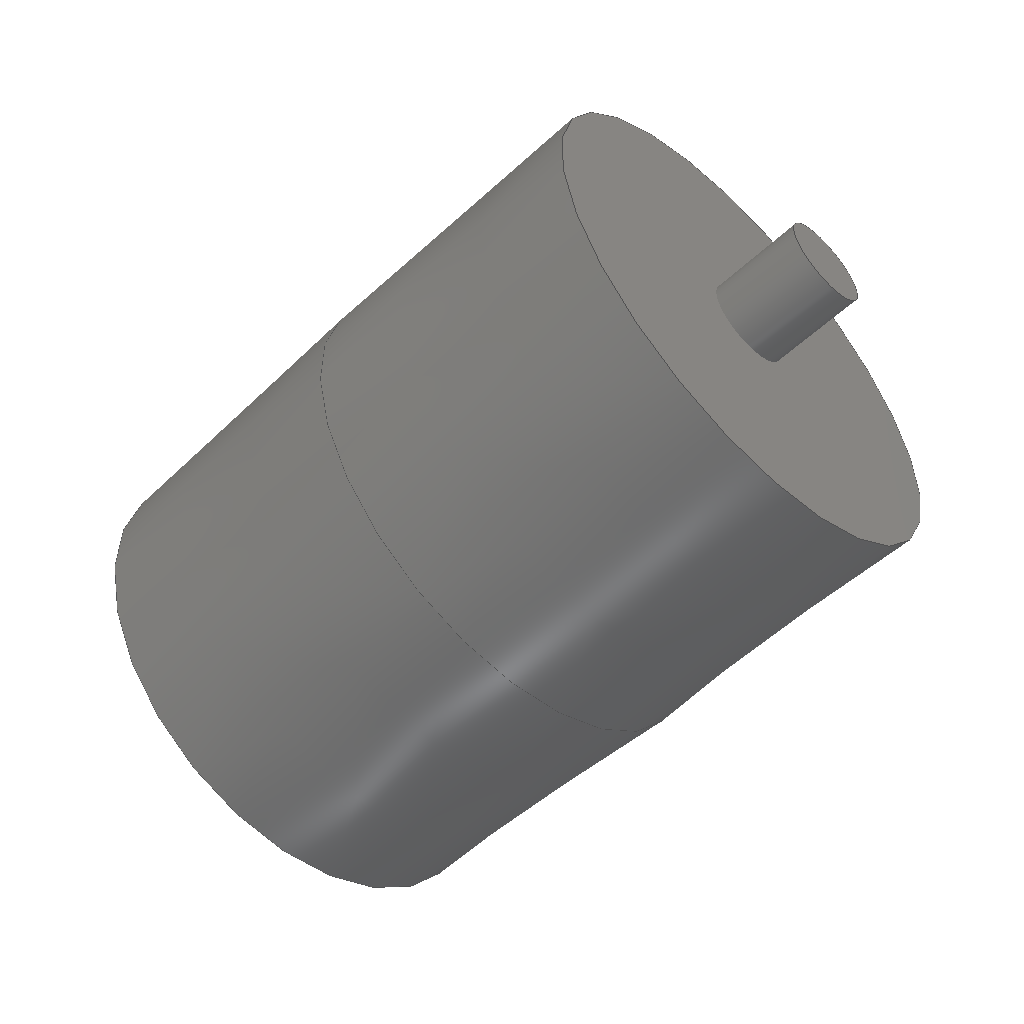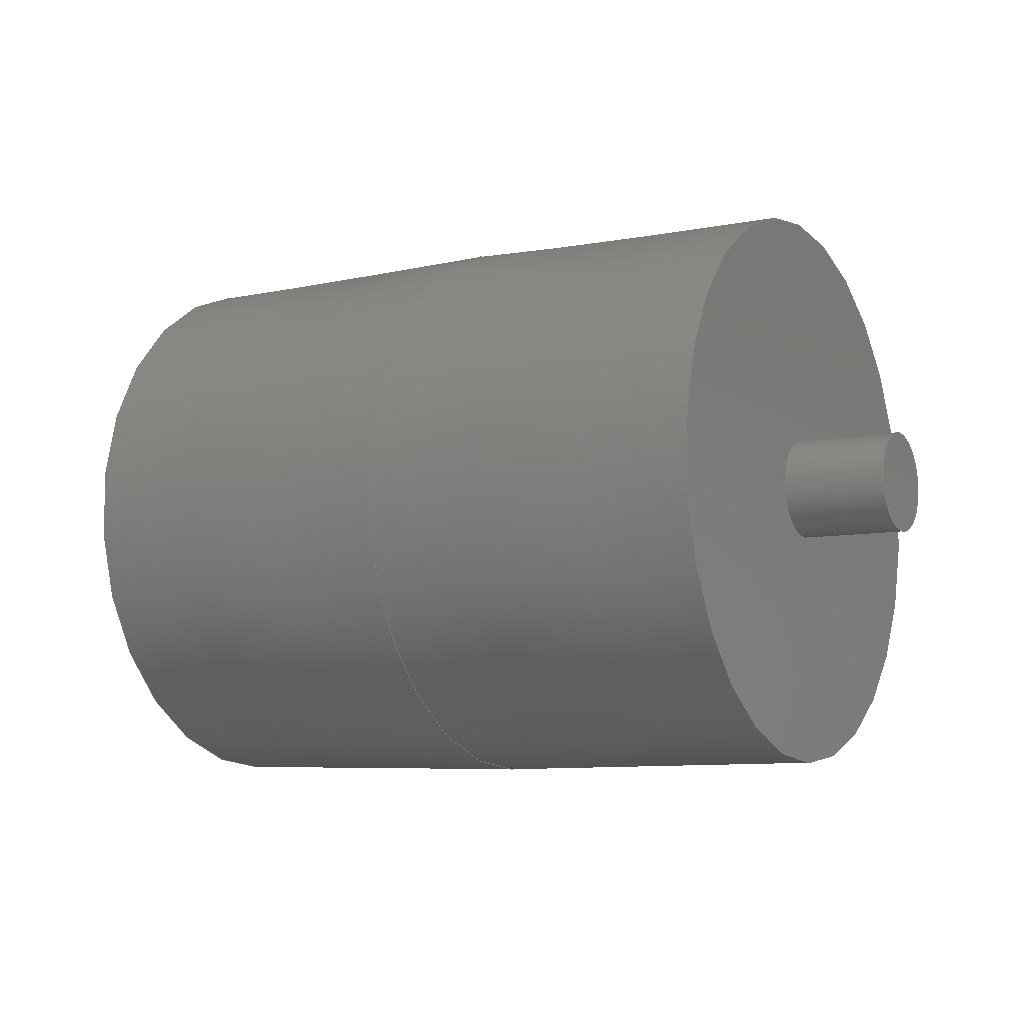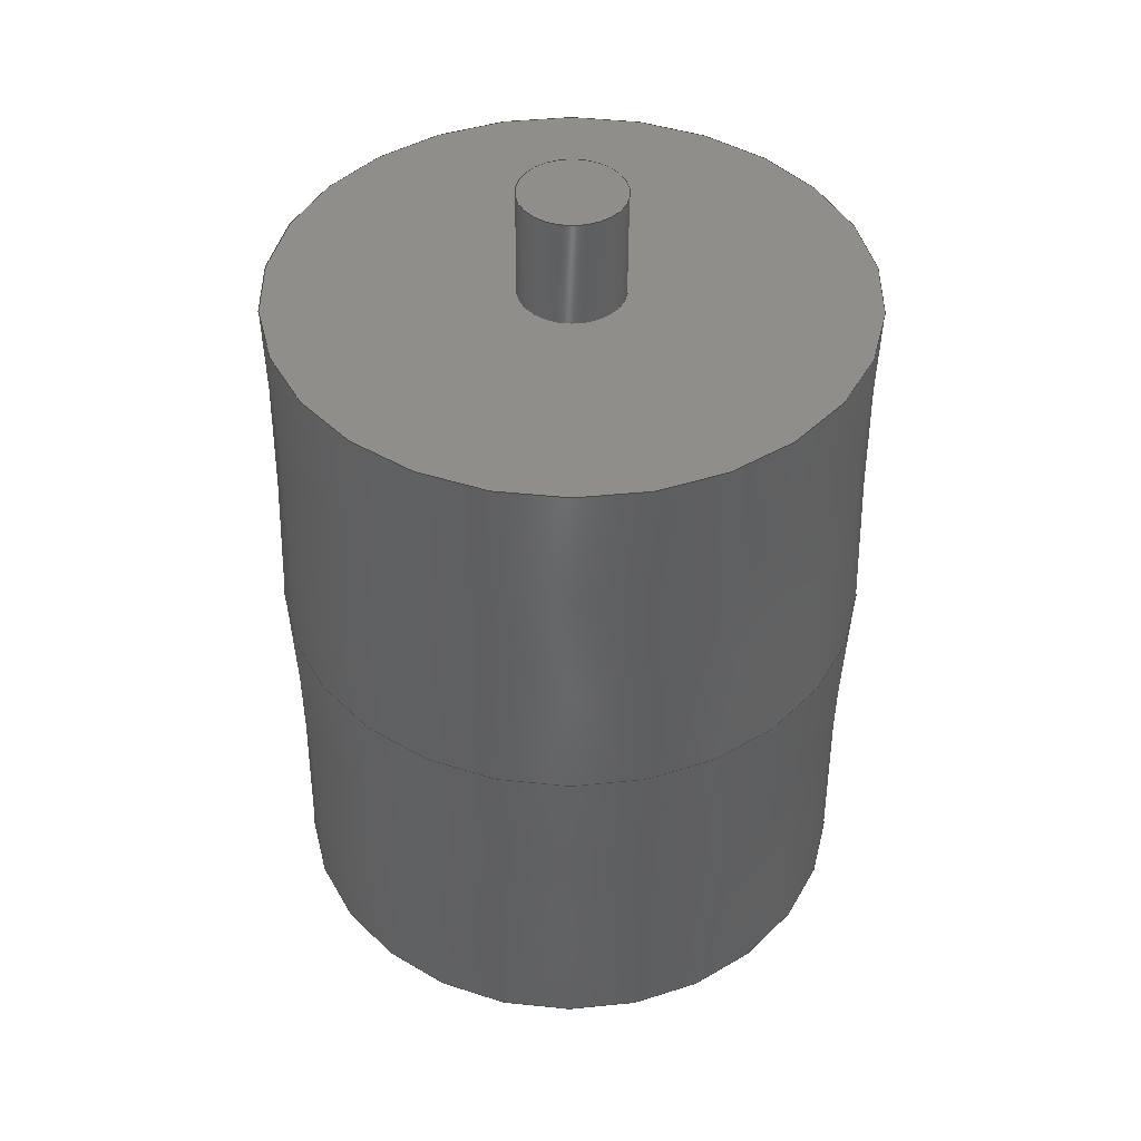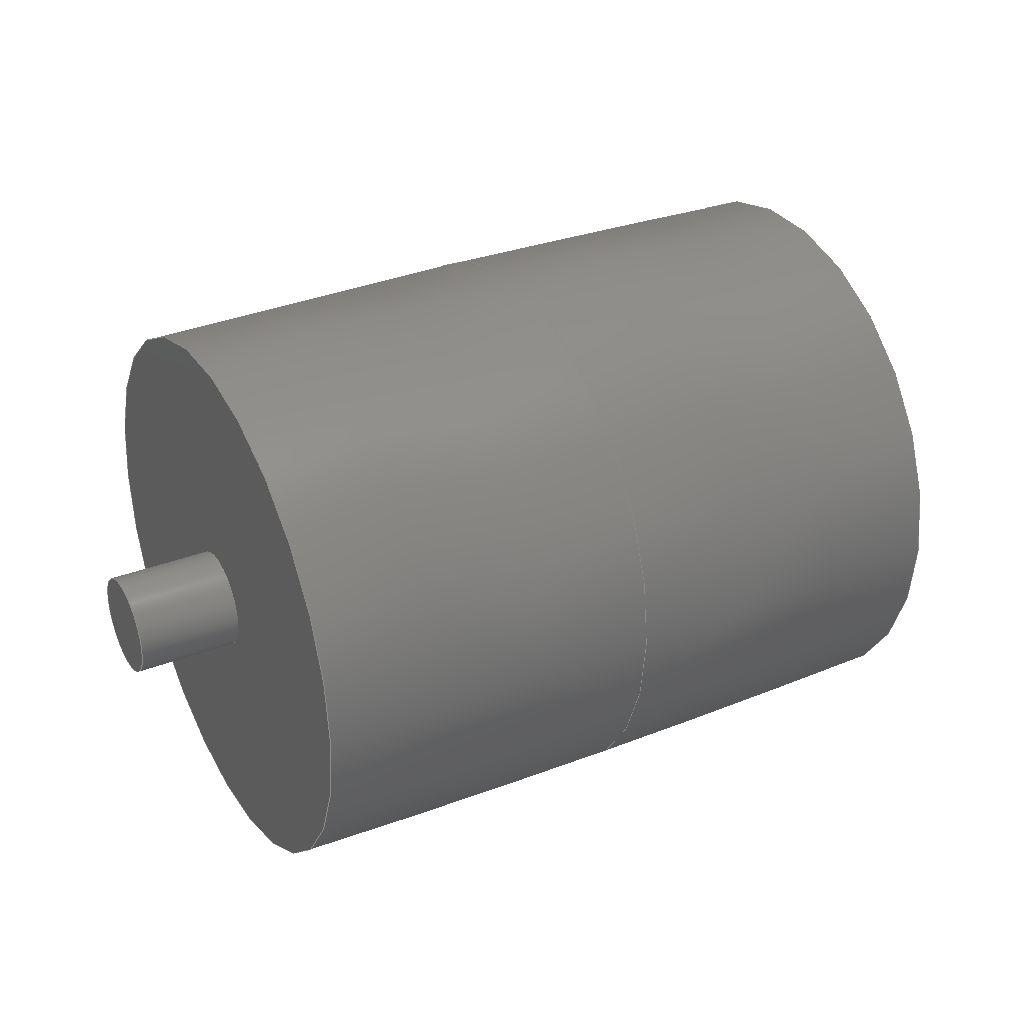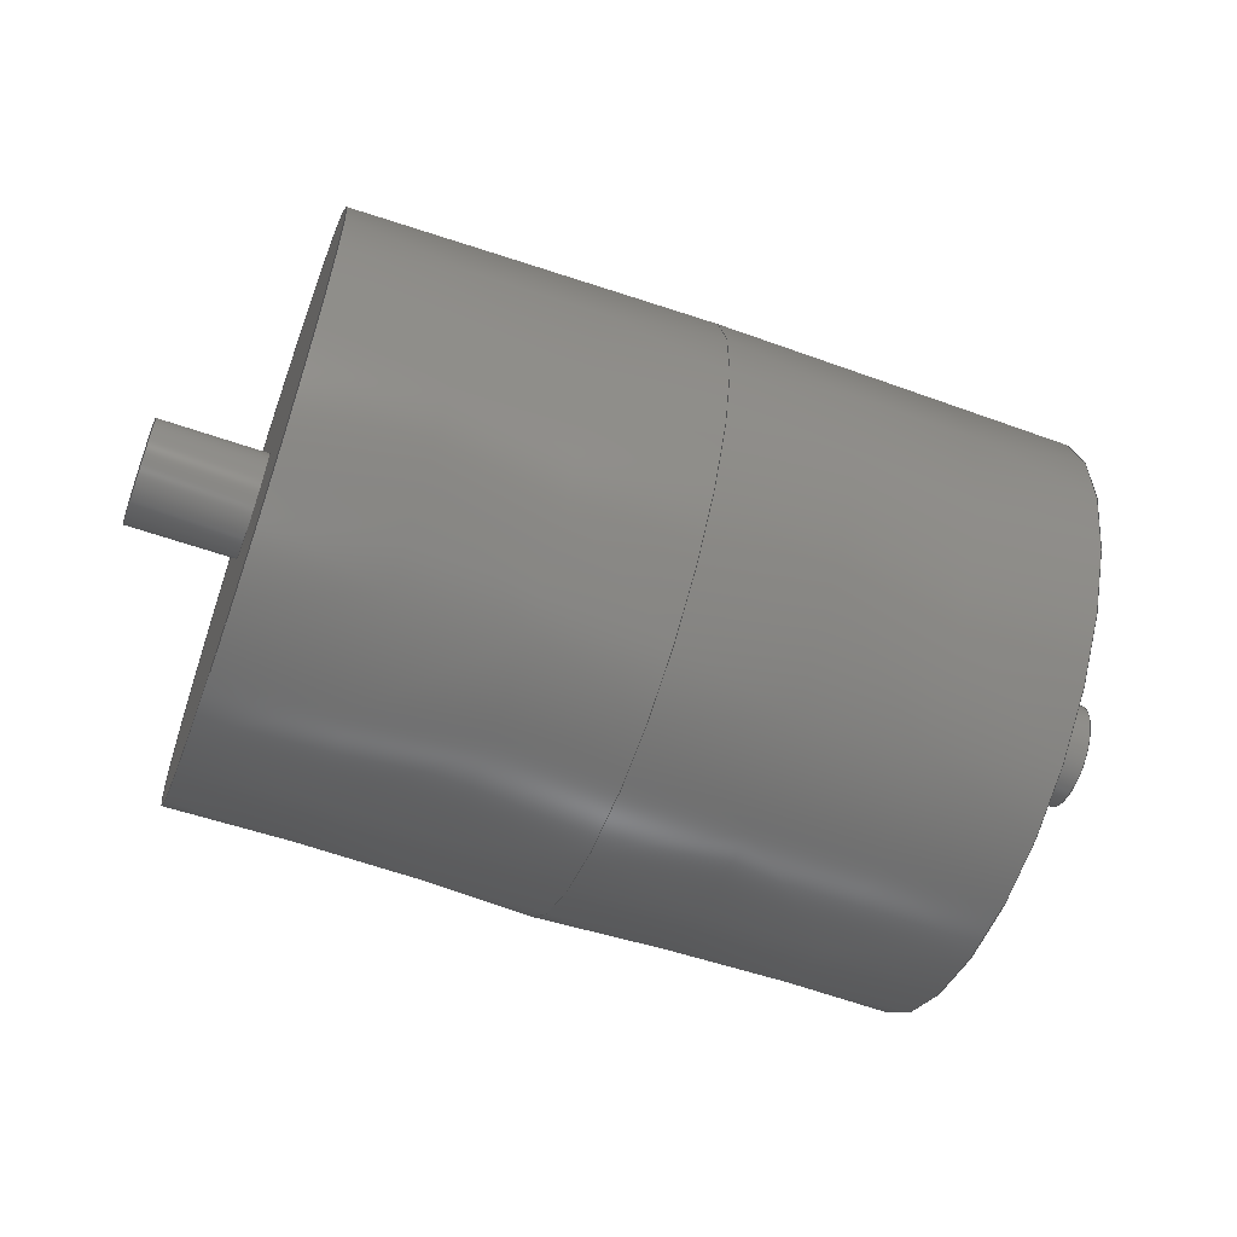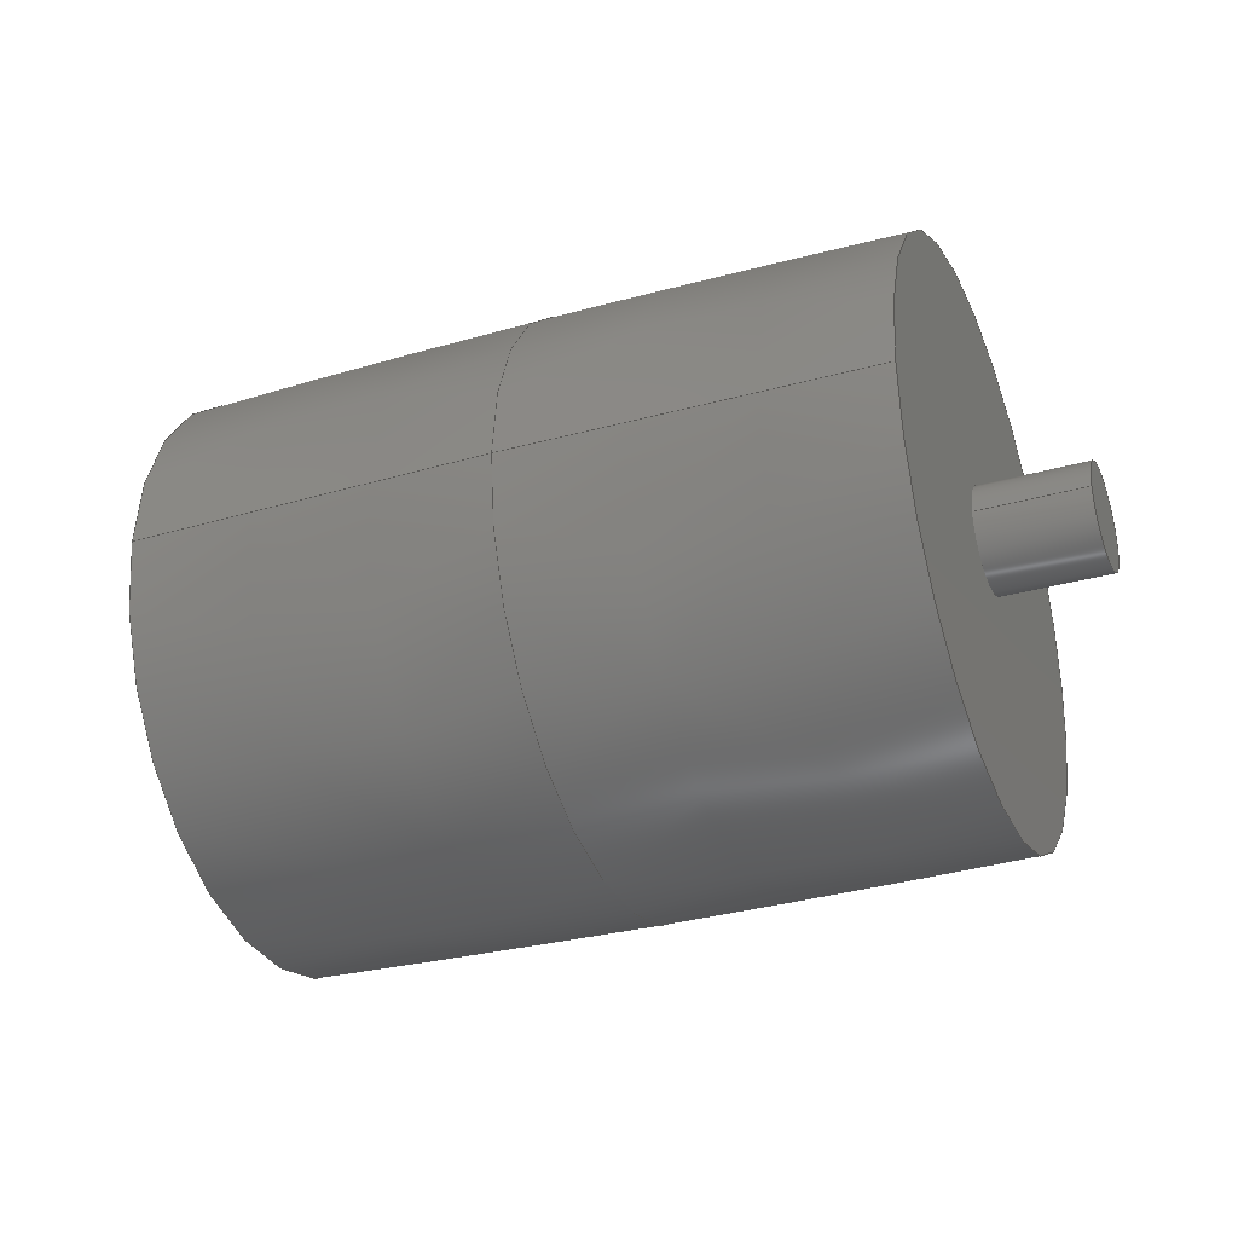
<metadata>
{"format":"step","ext":"stp","renderer":"f3d","projection":"perspective","resolution":1024,"background":"white","views":[{"elev":-52.9,"azim":-135.0,"up":"+Y"},{"elev":-7.6,"azim":30.3,"up":"+Y"},{"elev":-46.3,"azim":89.8,"up":"+Y"},{"elev":32.4,"azim":-28.6,"up":"+Z"},{"elev":-59.2,"azim":160.3,"up":"+Y"},{"elev":-31.6,"azim":-158.1,"up":"+Z"}]}
</metadata>
<code>
ISO-10303-21;
DATA;
#1=SHAPE_REPRESENTATION_RELATIONSHIP('SRR','None',#172,#2);
#2=ADVANCED_BREP_SHAPE_REPRESENTATION($,(#87),#160);
#3=CONICAL_SURFACE($,#95,0.1805,0.7707);
#4=CONICAL_SURFACE($,#97,0.1805,0.7707);
#5=FACE_BOUND($,#27,.T.);
#6=FACE_BOUND($,#28,.T.);
#7=FACE_BOUND($,#29,.T.);
#8=FACE_BOUND($,#31,.T.);
#9=FACE_BOUND($,#33,.T.);
#10=FACE_BOUND($,#35,.T.);
#11=FACE_BOUND($,#37,.T.);
#12=CYLINDRICAL_SURFACE($,#91,0.032);
#13=CYLINDRICAL_SURFACE($,#101,0.032);
#14=STYLED_ITEM($,(#181),#79);
#15=STYLED_ITEM($,(#181),#84);
#16=STYLED_ITEM($,(#181),#85);
#17=STYLED_ITEM($,(#180),#87);
#18=FACE_OUTER_BOUND($,#25,.T.);
#19=FACE_OUTER_BOUND($,#26,.T.);
#20=FACE_OUTER_BOUND($,#30,.T.);
#21=FACE_OUTER_BOUND($,#32,.T.);
#22=FACE_OUTER_BOUND($,#34,.T.);
#23=FACE_OUTER_BOUND($,#36,.T.);
#24=FACE_OUTER_BOUND($,#38,.T.);
#25=EDGE_LOOP($,(#60));
#26=EDGE_LOOP($,(#61));
#27=EDGE_LOOP($,(#62));
#28=EDGE_LOOP($,(#63));
#29=EDGE_LOOP($,(#64));
#30=EDGE_LOOP($,(#65));
#31=EDGE_LOOP($,(#66));
#32=EDGE_LOOP($,(#67));
#33=EDGE_LOOP($,(#68));
#34=EDGE_LOOP($,(#69));
#35=EDGE_LOOP($,(#70));
#36=EDGE_LOOP($,(#71));
#37=EDGE_LOOP($,(#72));
#38=EDGE_LOOP($,(#73));
#39=CIRCLE($,#90,0.032);
#40=CIRCLE($,#92,0.032);
#41=CIRCLE($,#94,0.179);
#42=CIRCLE($,#96,0.182);
#43=CIRCLE($,#98,0.179);
#44=CIRCLE($,#100,0.032);
#45=CIRCLE($,#102,0.032);
#46=VERTEX_POINT($,#138);
#47=VERTEX_POINT($,#141);
#48=VERTEX_POINT($,#144);
#49=VERTEX_POINT($,#147);
#50=VERTEX_POINT($,#150);
#51=VERTEX_POINT($,#153);
#52=VERTEX_POINT($,#156);
#53=EDGE_CURVE($,#46,#46,#39,.T.);
#54=EDGE_CURVE($,#47,#47,#40,.T.);
#55=EDGE_CURVE($,#48,#48,#41,.T.);
#56=EDGE_CURVE($,#49,#49,#42,.T.);
#57=EDGE_CURVE($,#50,#50,#43,.T.);
#58=EDGE_CURVE($,#51,#51,#44,.T.);
#59=EDGE_CURVE($,#52,#52,#45,.T.);
#60=ORIENTED_EDGE($,*,*,#53,.F.);
#61=ORIENTED_EDGE($,*,*,#53,.T.);
#62=ORIENTED_EDGE($,*,*,#54,.F.);
#63=ORIENTED_EDGE($,*,*,#54,.T.);
#64=ORIENTED_EDGE($,*,*,#55,.F.);
#65=ORIENTED_EDGE($,*,*,#55,.T.);
#66=ORIENTED_EDGE($,*,*,#56,.F.);
#67=ORIENTED_EDGE($,*,*,#56,.T.);
#68=ORIENTED_EDGE($,*,*,#57,.F.);
#69=ORIENTED_EDGE($,*,*,#57,.T.);
#70=ORIENTED_EDGE($,*,*,#58,.F.);
#71=ORIENTED_EDGE($,*,*,#58,.T.);
#72=ORIENTED_EDGE($,*,*,#59,.F.);
#73=ORIENTED_EDGE($,*,*,#59,.T.);
#74=PLANE($,#89);
#75=PLANE($,#93);
#76=PLANE($,#99);
#77=PLANE($,#103);
#78=ADVANCED_FACE($,(#18),#74,.T.);
#79=ADVANCED_FACE($,(#19,#5),#12,.T.);
#80=ADVANCED_FACE($,(#6,#7),#75,.T.);
#81=ADVANCED_FACE($,(#20,#8),#3,.T.);
#82=ADVANCED_FACE($,(#21,#9),#4,.T.);
#83=ADVANCED_FACE($,(#22,#10),#76,.T.);
#84=ADVANCED_FACE($,(#23,#11),#13,.T.);
#85=ADVANCED_FACE($,(#24),#77,.T.);
#86=CLOSED_SHELL($,(#78,#79,#80,#81,#82,#83,#84,#85));
#87=MANIFOLD_SOLID_BREP('Solid1',#86);
#88=AXIS2_PLACEMENT_3D('placement',#136,#104,#105);
#89=AXIS2_PLACEMENT_3D($,#137,#106,#107);
#90=AXIS2_PLACEMENT_3D($,#139,#108,#109);
#91=AXIS2_PLACEMENT_3D($,#140,#110,#111);
#92=AXIS2_PLACEMENT_3D($,#142,#112,#113);
#93=AXIS2_PLACEMENT_3D($,#143,#114,#115);
#94=AXIS2_PLACEMENT_3D($,#145,#116,#117);
#95=AXIS2_PLACEMENT_3D($,#146,#118,#119);
#96=AXIS2_PLACEMENT_3D($,#148,#120,#121);
#97=AXIS2_PLACEMENT_3D($,#149,#122,#123);
#98=AXIS2_PLACEMENT_3D($,#151,#124,#125);
#99=AXIS2_PLACEMENT_3D($,#152,#126,#127);
#100=AXIS2_PLACEMENT_3D($,#154,#128,#129);
#101=AXIS2_PLACEMENT_3D($,#155,#130,#131);
#102=AXIS2_PLACEMENT_3D($,#157,#132,#133);
#103=AXIS2_PLACEMENT_3D($,#158,#134,#135);
#104=DIRECTION('axis',(0,0,1));
#105=DIRECTION('refdir',(1,0,0));
#106=DIRECTION('center_axis',(-1,-1.837e-16,0));
#107=DIRECTION('ref_axis',(0,0,1));
#108=DIRECTION('center_axis',(1,1.837e-16,0));
#109=DIRECTION('ref_axis',(0,0,-1));
#110=DIRECTION('center_axis',(1,1.837e-16,0));
#111=DIRECTION('ref_axis',(0,1,0));
#112=DIRECTION('center_axis',(1,1.837e-16,0));
#113=DIRECTION('ref_axis',(0,0,-1));
#114=DIRECTION('center_axis',(-1,-1.837e-16,0));
#115=DIRECTION('ref_axis',(0,0,1));
#116=DIRECTION('center_axis',(1,1.837e-16,0));
#117=DIRECTION('ref_axis',(0,0,-1));
#118=DIRECTION('center_axis',(1,1.837e-16,0));
#119=DIRECTION('ref_axis',(0,1,0));
#120=DIRECTION('center_axis',(1,1.837e-16,0));
#121=DIRECTION('ref_axis',(0,0,-1));
#122=DIRECTION('center_axis',(-1,-1.837e-16,0));
#123=DIRECTION('ref_axis',(0,1,0));
#124=DIRECTION('center_axis',(1,1.837e-16,0));
#125=DIRECTION('ref_axis',(0,0,-1));
#126=DIRECTION('center_axis',(1,1.837e-16,0));
#127=DIRECTION('ref_axis',(0,0,-1));
#128=DIRECTION('center_axis',(1,1.837e-16,0));
#129=DIRECTION('ref_axis',(0,0,-1));
#130=DIRECTION('center_axis',(1,1.837e-16,0));
#131=DIRECTION('ref_axis',(0,1,0));
#132=DIRECTION('center_axis',(1,1.837e-16,0));
#133=DIRECTION('ref_axis',(0,0,-1));
#134=DIRECTION('center_axis',(1,1.837e-16,0));
#135=DIRECTION('ref_axis',(0,0,-1));
#136=CARTESIAN_POINT('',(0,0,0));
#137=CARTESIAN_POINT('Origin',(-0.29,0.032,0));
#138=CARTESIAN_POINT('',(-0.29,0.032,0));
#139=CARTESIAN_POINT('Origin',(-0.29,0,0));
#140=CARTESIAN_POINT('Origin',(-0.2565,6.154e-18,0));
#141=CARTESIAN_POINT('',(-0.223,0.032,0));
#142=CARTESIAN_POINT('Origin',(-0.223,1.231e-17,0));
#143=CARTESIAN_POINT('Origin',(-0.223,0.179,0));
#144=CARTESIAN_POINT('',(-0.223,0.179,0));
#145=CARTESIAN_POINT('Origin',(-0.223,1.231e-17,0));
#146=CARTESIAN_POINT('Origin',(-0.1115,3.279e-17,0));
#147=CARTESIAN_POINT('',(0,0.182,0));
#148=CARTESIAN_POINT('Origin',(4.371e-17,5.327e-17,
0));
#149=CARTESIAN_POINT('Origin',(0.1115,7.375e-17,0));
#150=CARTESIAN_POINT('',(0.223,0.179,0));
#151=CARTESIAN_POINT('Origin',(0.223,9.424e-17,0));
#152=CARTESIAN_POINT('Origin',(0.223,0.032,0));
#153=CARTESIAN_POINT('',(0.223,0.032,0));
#154=CARTESIAN_POINT('Origin',(0.223,9.424e-17,0));
#155=CARTESIAN_POINT('Origin',(0.2565,1.004e-16,0));
#156=CARTESIAN_POINT('',(0.29,0.032,0));
#157=CARTESIAN_POINT('Origin',(0.29,1.065e-16,0));
#158=CARTESIAN_POINT('Origin',(0.29,1.093e-16,0));
#159=UNCERTAINTY_MEASURE_WITH_UNIT(LENGTH_MEASURE(0.0003937),
#161,'DISTANCE_ACCURACY_VALUE',
'Maximum model space distance between geometric entities at asserted c
onnectivities');
#160=(
GEOMETRIC_REPRESENTATION_CONTEXT(3)
GLOBAL_UNCERTAINTY_ASSIGNED_CONTEXT((#159))
GLOBAL_UNIT_ASSIGNED_CONTEXT((#161,#167,#164))
REPRESENTATION_CONTEXT('','3D')
);
#161=(
CONVERSION_BASED_UNIT('__CONSTANT UNIT inch',#163)
LENGTH_UNIT()
NAMED_UNIT(#166)
);
#162=(
LENGTH_UNIT()
NAMED_UNIT(*)
SI_UNIT(.MILLI.,.METRE.)
);
#163=LENGTH_MEASURE_WITH_UNIT(LENGTH_MEASURE(25.4),#162);
#164=(
NAMED_UNIT(*)
SI_UNIT($,.STERADIAN.)
SOLID_ANGLE_UNIT()
);
#165=DIMENSIONAL_EXPONENTS(0,0,0,0,0,0,0);
#166=DIMENSIONAL_EXPONENTS(1,0,0,0,0,0,0);
#167=(
CONVERSION_BASED_UNIT('degree',#169)
NAMED_UNIT(#165)
PLANE_ANGLE_UNIT()
);
#168=(
NAMED_UNIT(*)
PLANE_ANGLE_UNIT()
SI_UNIT($,.RADIAN.)
);
#169=PLANE_ANGLE_MEASURE_WITH_UNIT(PLANE_ANGLE_MEASURE(0.01745),#168);
#170=SHAPE_DEFINITION_REPRESENTATION(#171,#172);
#171=PRODUCT_DEFINITION_SHAPE('',$,#174);
#172=SHAPE_REPRESENTATION('',(#88),#160);
#173=PRODUCT_DEFINITION_CONTEXT('3D Mechanical Parts',#177,'design');
#174=PRODUCT_DEFINITION('Flexiwheel Roller','Flexiwheel Roller',#175,#173);
#175=PRODUCT_DEFINITION_FORMATION('',$,#179);
#176=APPLICATION_PROTOCOL_DEFINITION('international standard',
'automotive_design',2009,#177);
#177=APPLICATION_CONTEXT(
'Core Data for Automotive Mechanical Design Process');
#178=PRODUCT_CONTEXT('3D Mechanical Parts',#177,'mechanical');
#179=PRODUCT('Flexiwheel Roller','Flexiwheel Roller',$,(#178));
#180=PRESENTATION_STYLE_ASSIGNMENT((#182));
#181=PRESENTATION_STYLE_ASSIGNMENT((#183));
#182=SURFACE_STYLE_USAGE(.BOTH.,#184);
#183=SURFACE_STYLE_USAGE(.BOTH.,#185);
#184=SURFACE_SIDE_STYLE($,(#186));
#185=SURFACE_SIDE_STYLE($,(#187));
#186=SURFACE_STYLE_FILL_AREA(#188);
#187=SURFACE_STYLE_FILL_AREA(#189);
#188=FILL_AREA_STYLE($,(#190));
#189=FILL_AREA_STYLE($,(#191));
#190=FILL_AREA_STYLE_COLOUR($,#192);
#191=FILL_AREA_STYLE_COLOUR($,#193);
#192=COLOUR_RGB('',1,1,1);
#193=COLOUR_RGB('',0.9569,0.9569,0.9569);
ENDSEC;
END-ISO-10303-21;

</code>
